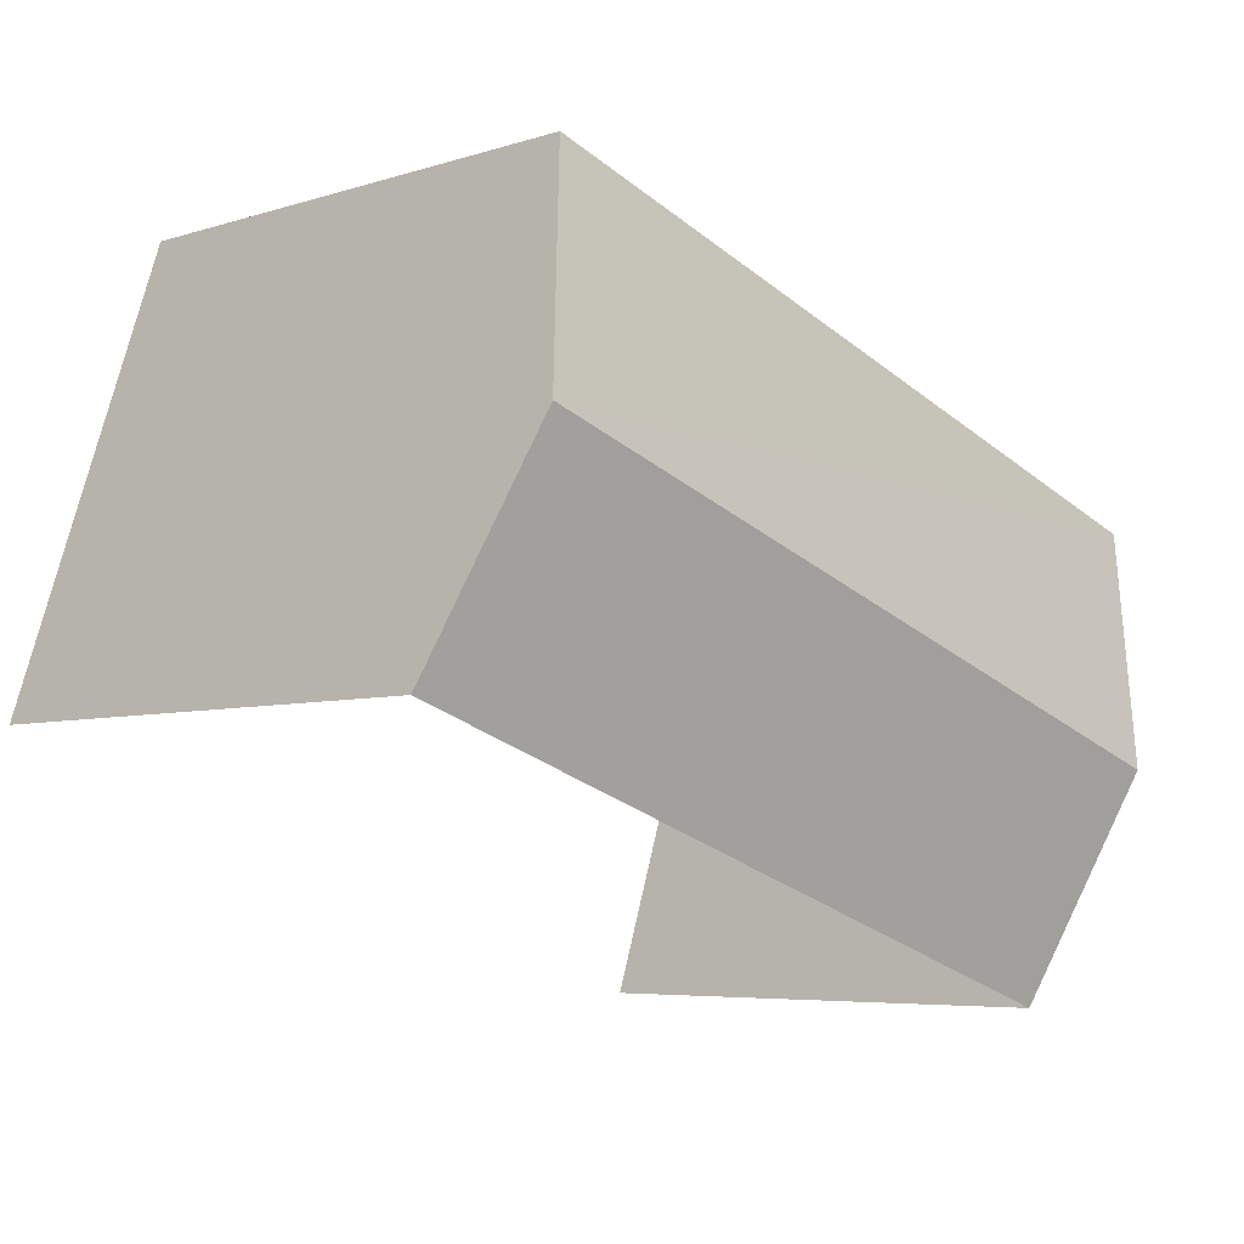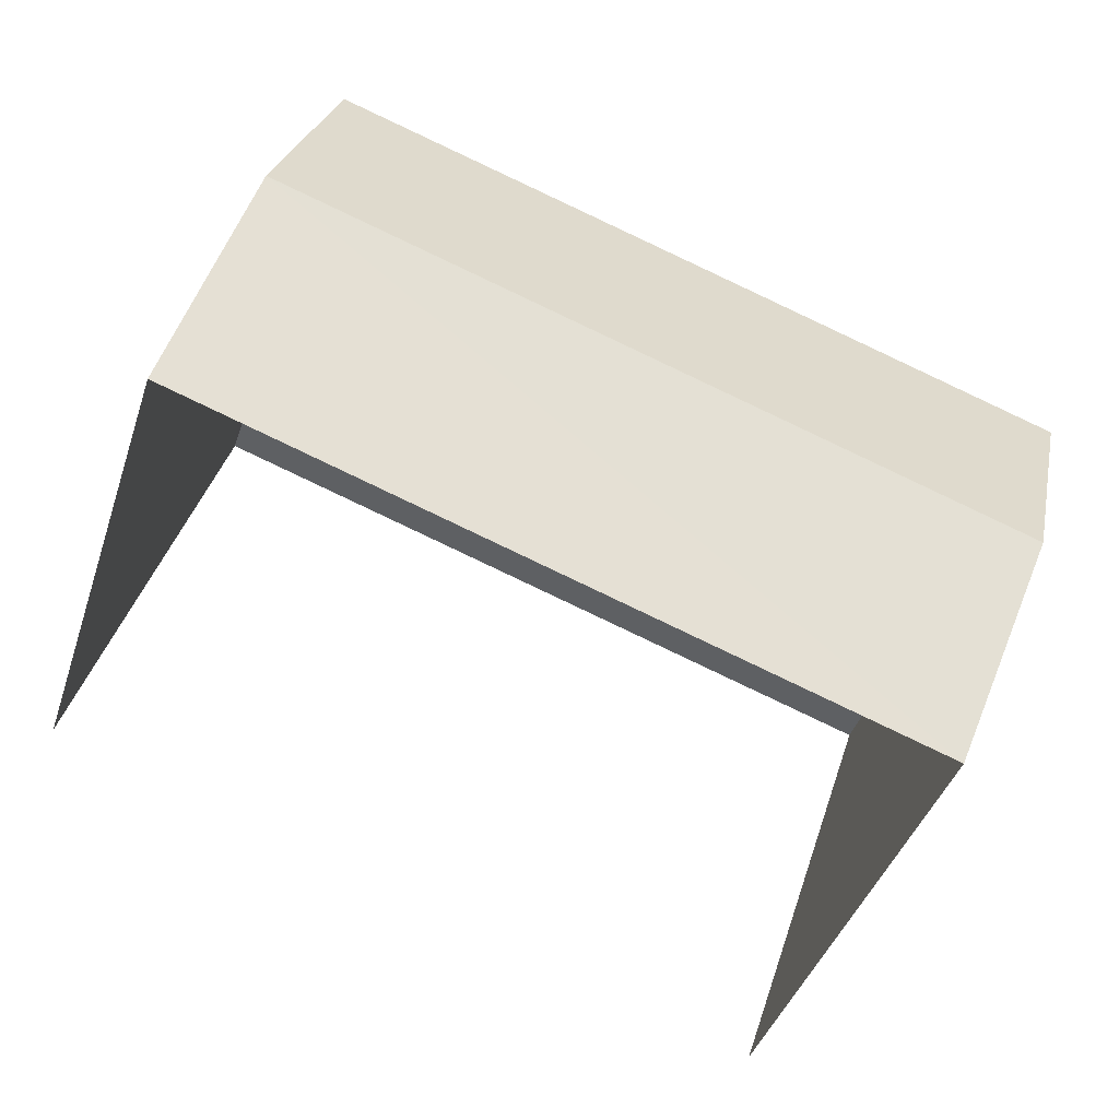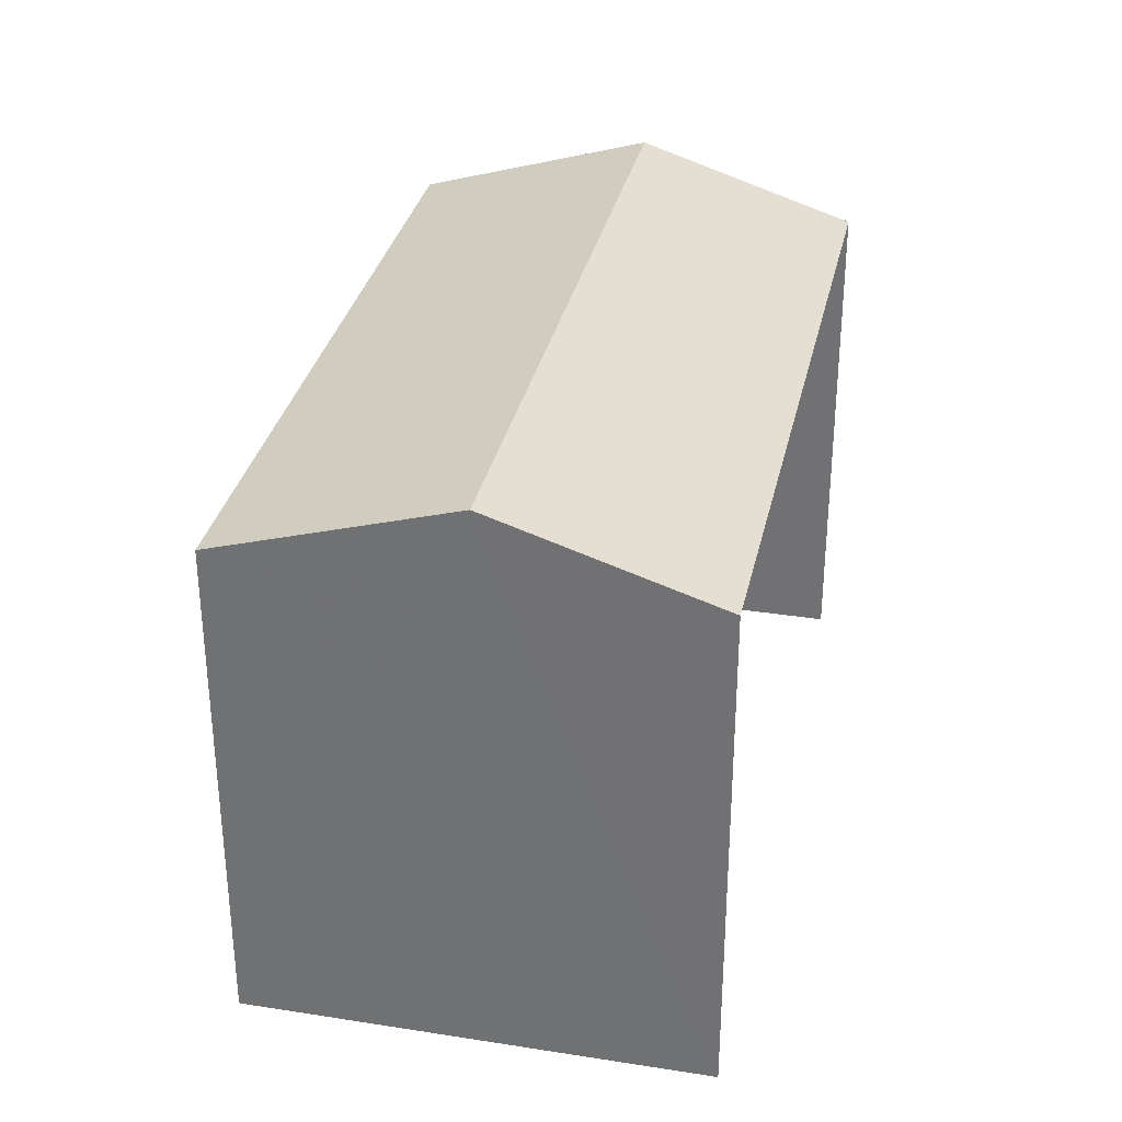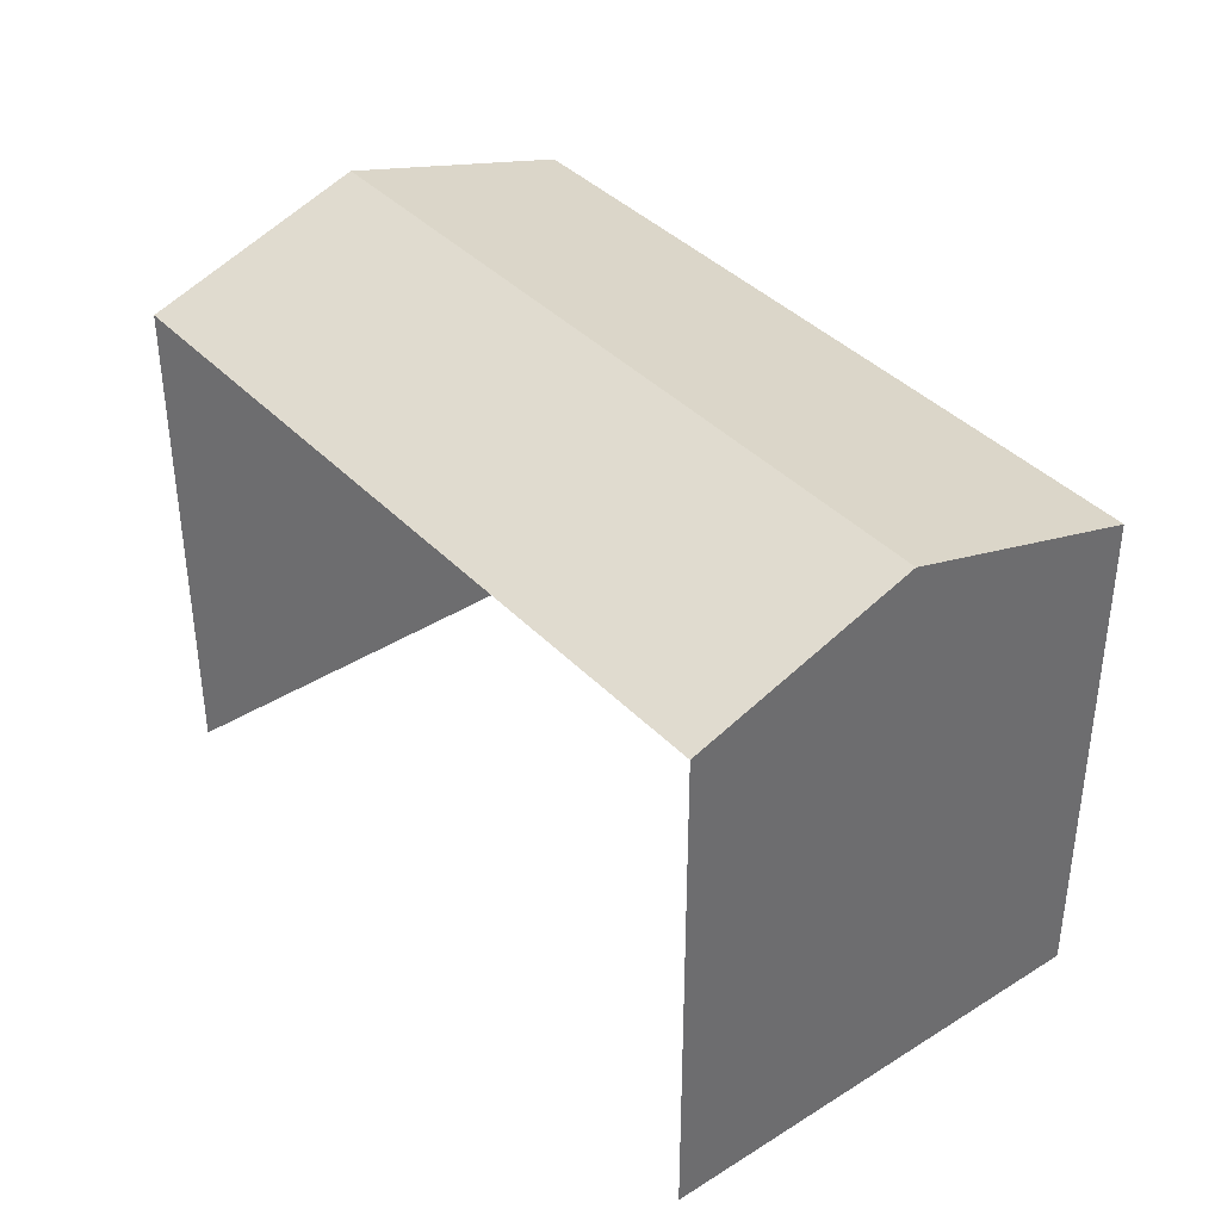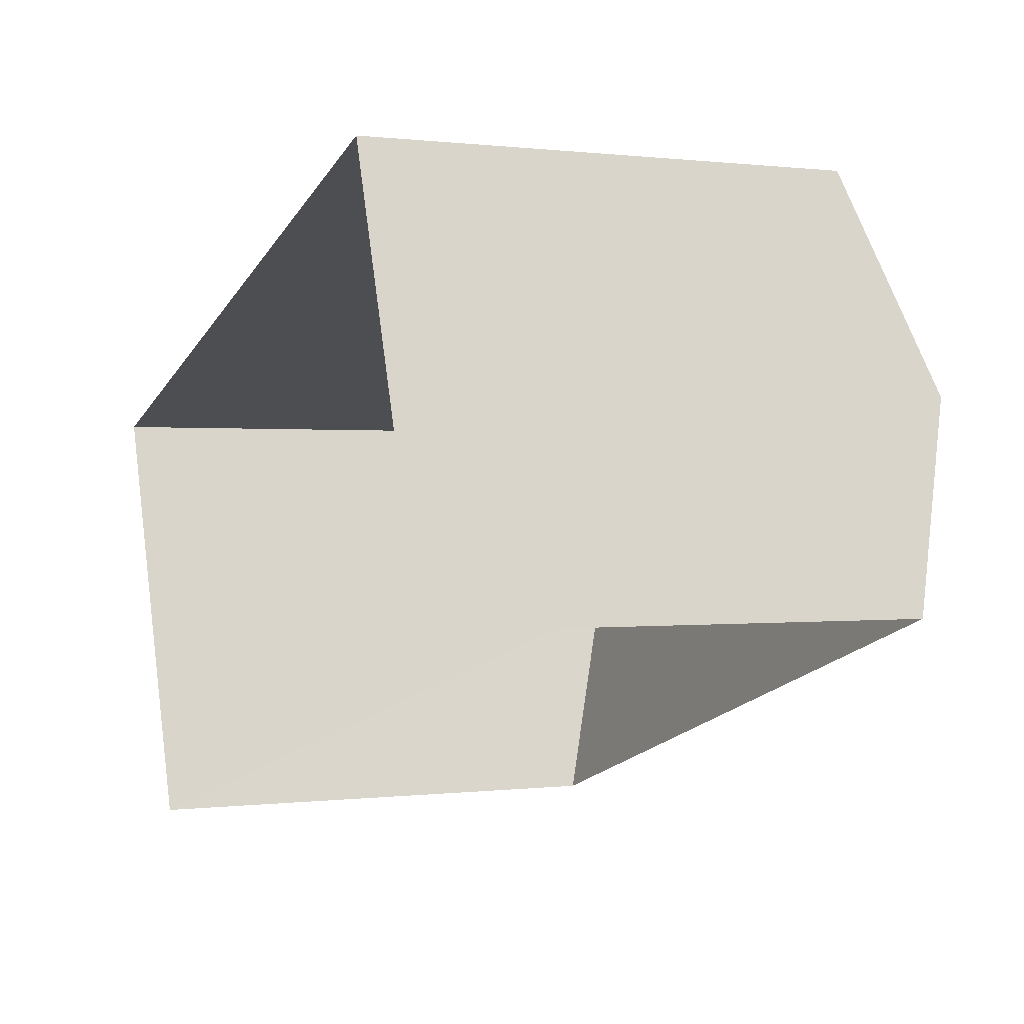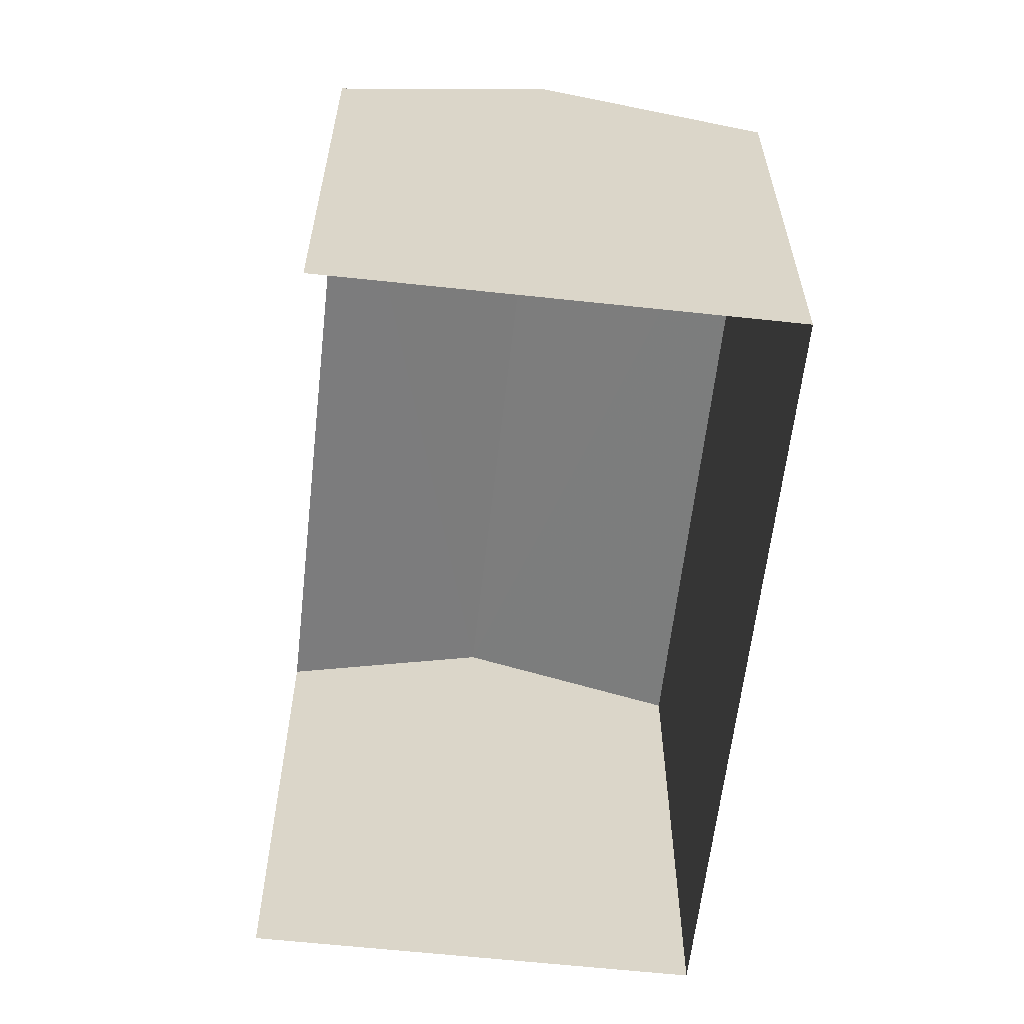
<metadata>
{"format":"obj","ext":"obj","renderer":"f3d","projection":"perspective","resolution":1024,"background":"white","views":[{"elev":-5.6,"azim":-45.5,"up":"+Y"},{"elev":-41.6,"azim":-17.6,"up":"+Y"},{"elev":32.7,"azim":-96.2,"up":"+Z"},{"elev":39.1,"azim":33.2,"up":"+Z"},{"elev":0.5,"azim":-115.2,"up":"+Y"},{"elev":-60.7,"azim":65.3,"up":"+Z"}]}
</metadata>
<code>
v -2.246e+05 -1.281e+05 13.84
v -2.246e+05 -1.281e+05 13.84
v -2.246e+05 -1.281e+05 13.84
v -2.246e+05 -1.281e+05 13.84
v -2.246e+05 -1.281e+05 20.42
v -2.246e+05 -1.281e+05 20.42
v -2.246e+05 -1.281e+05 21.34
v -2.246e+05 -1.281e+05 21.34
v -2.246e+05 -1.281e+05 20.42
v -2.246e+05 -1.281e+05 20.42
f 1 2 3
f 4 1 3
f 9 3 2
f 9 10 3
f 5 6 7
f 8 5 7
f 7 9 8
f 7 10 9
f 6 4 7
f 4 3 7
f 3 10 7
f 9 2 8
f 2 1 8
f 1 5 8
f 5 1 4
f 6 5 4

</code>
